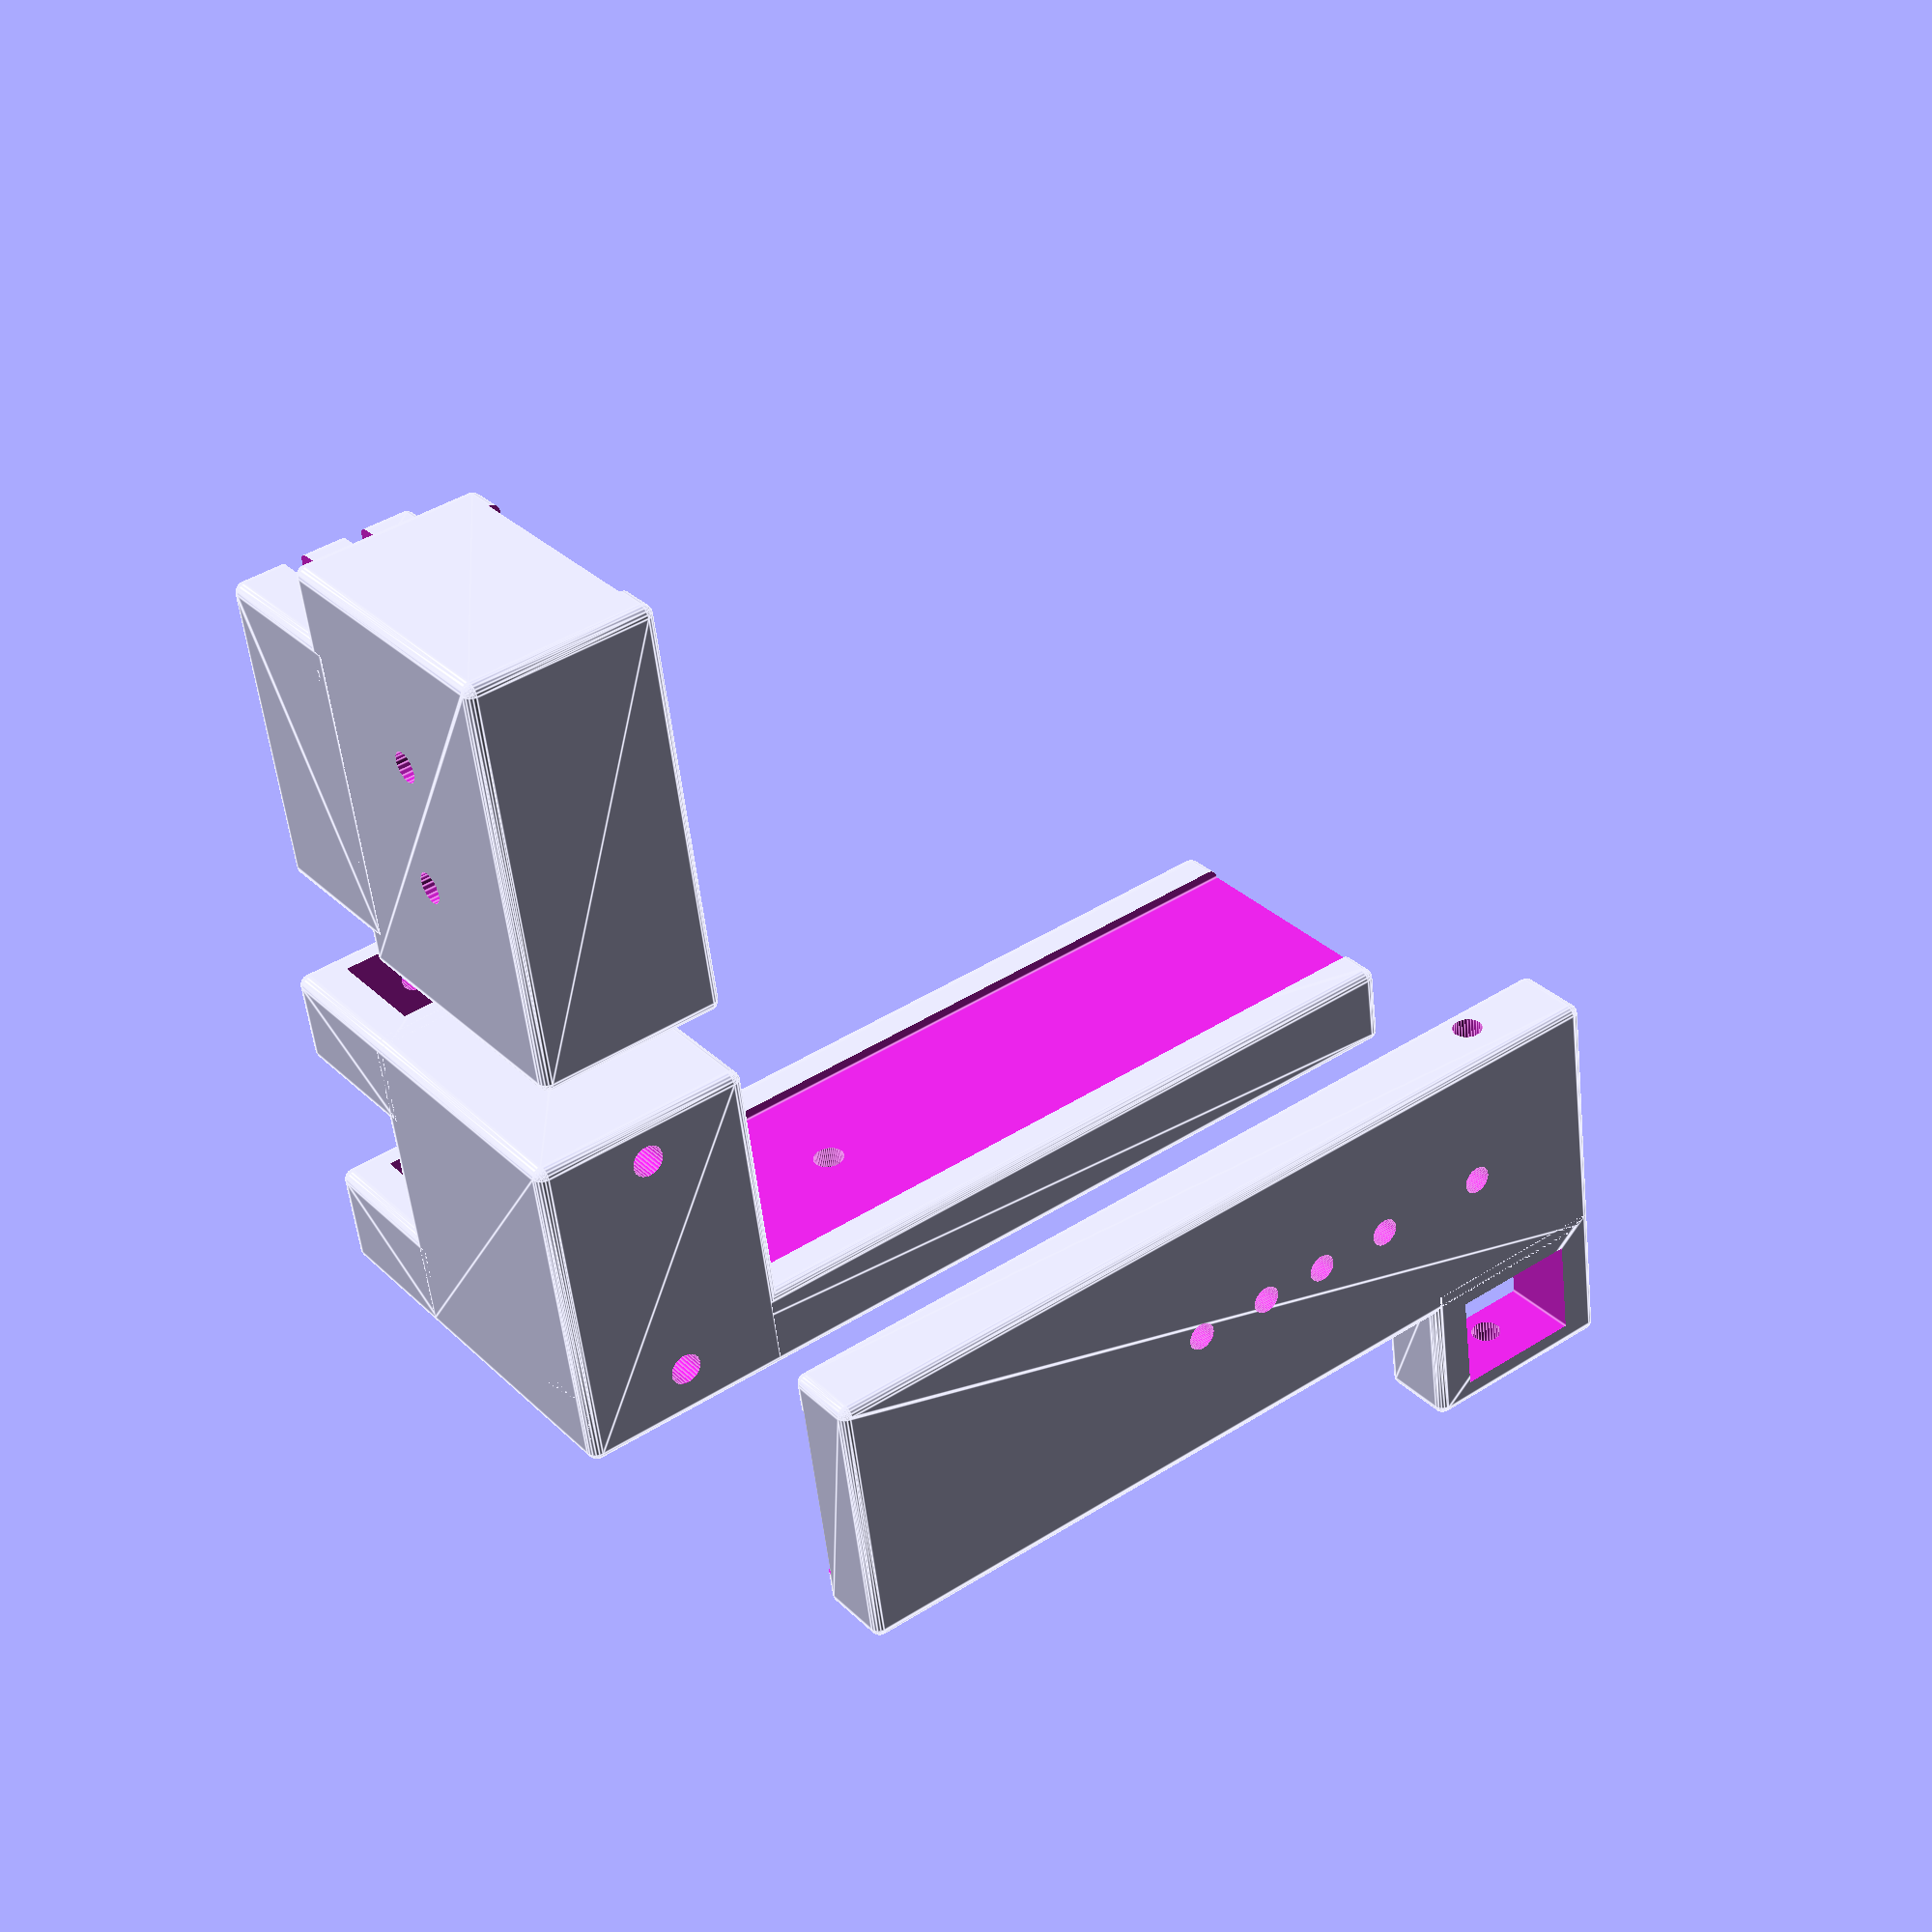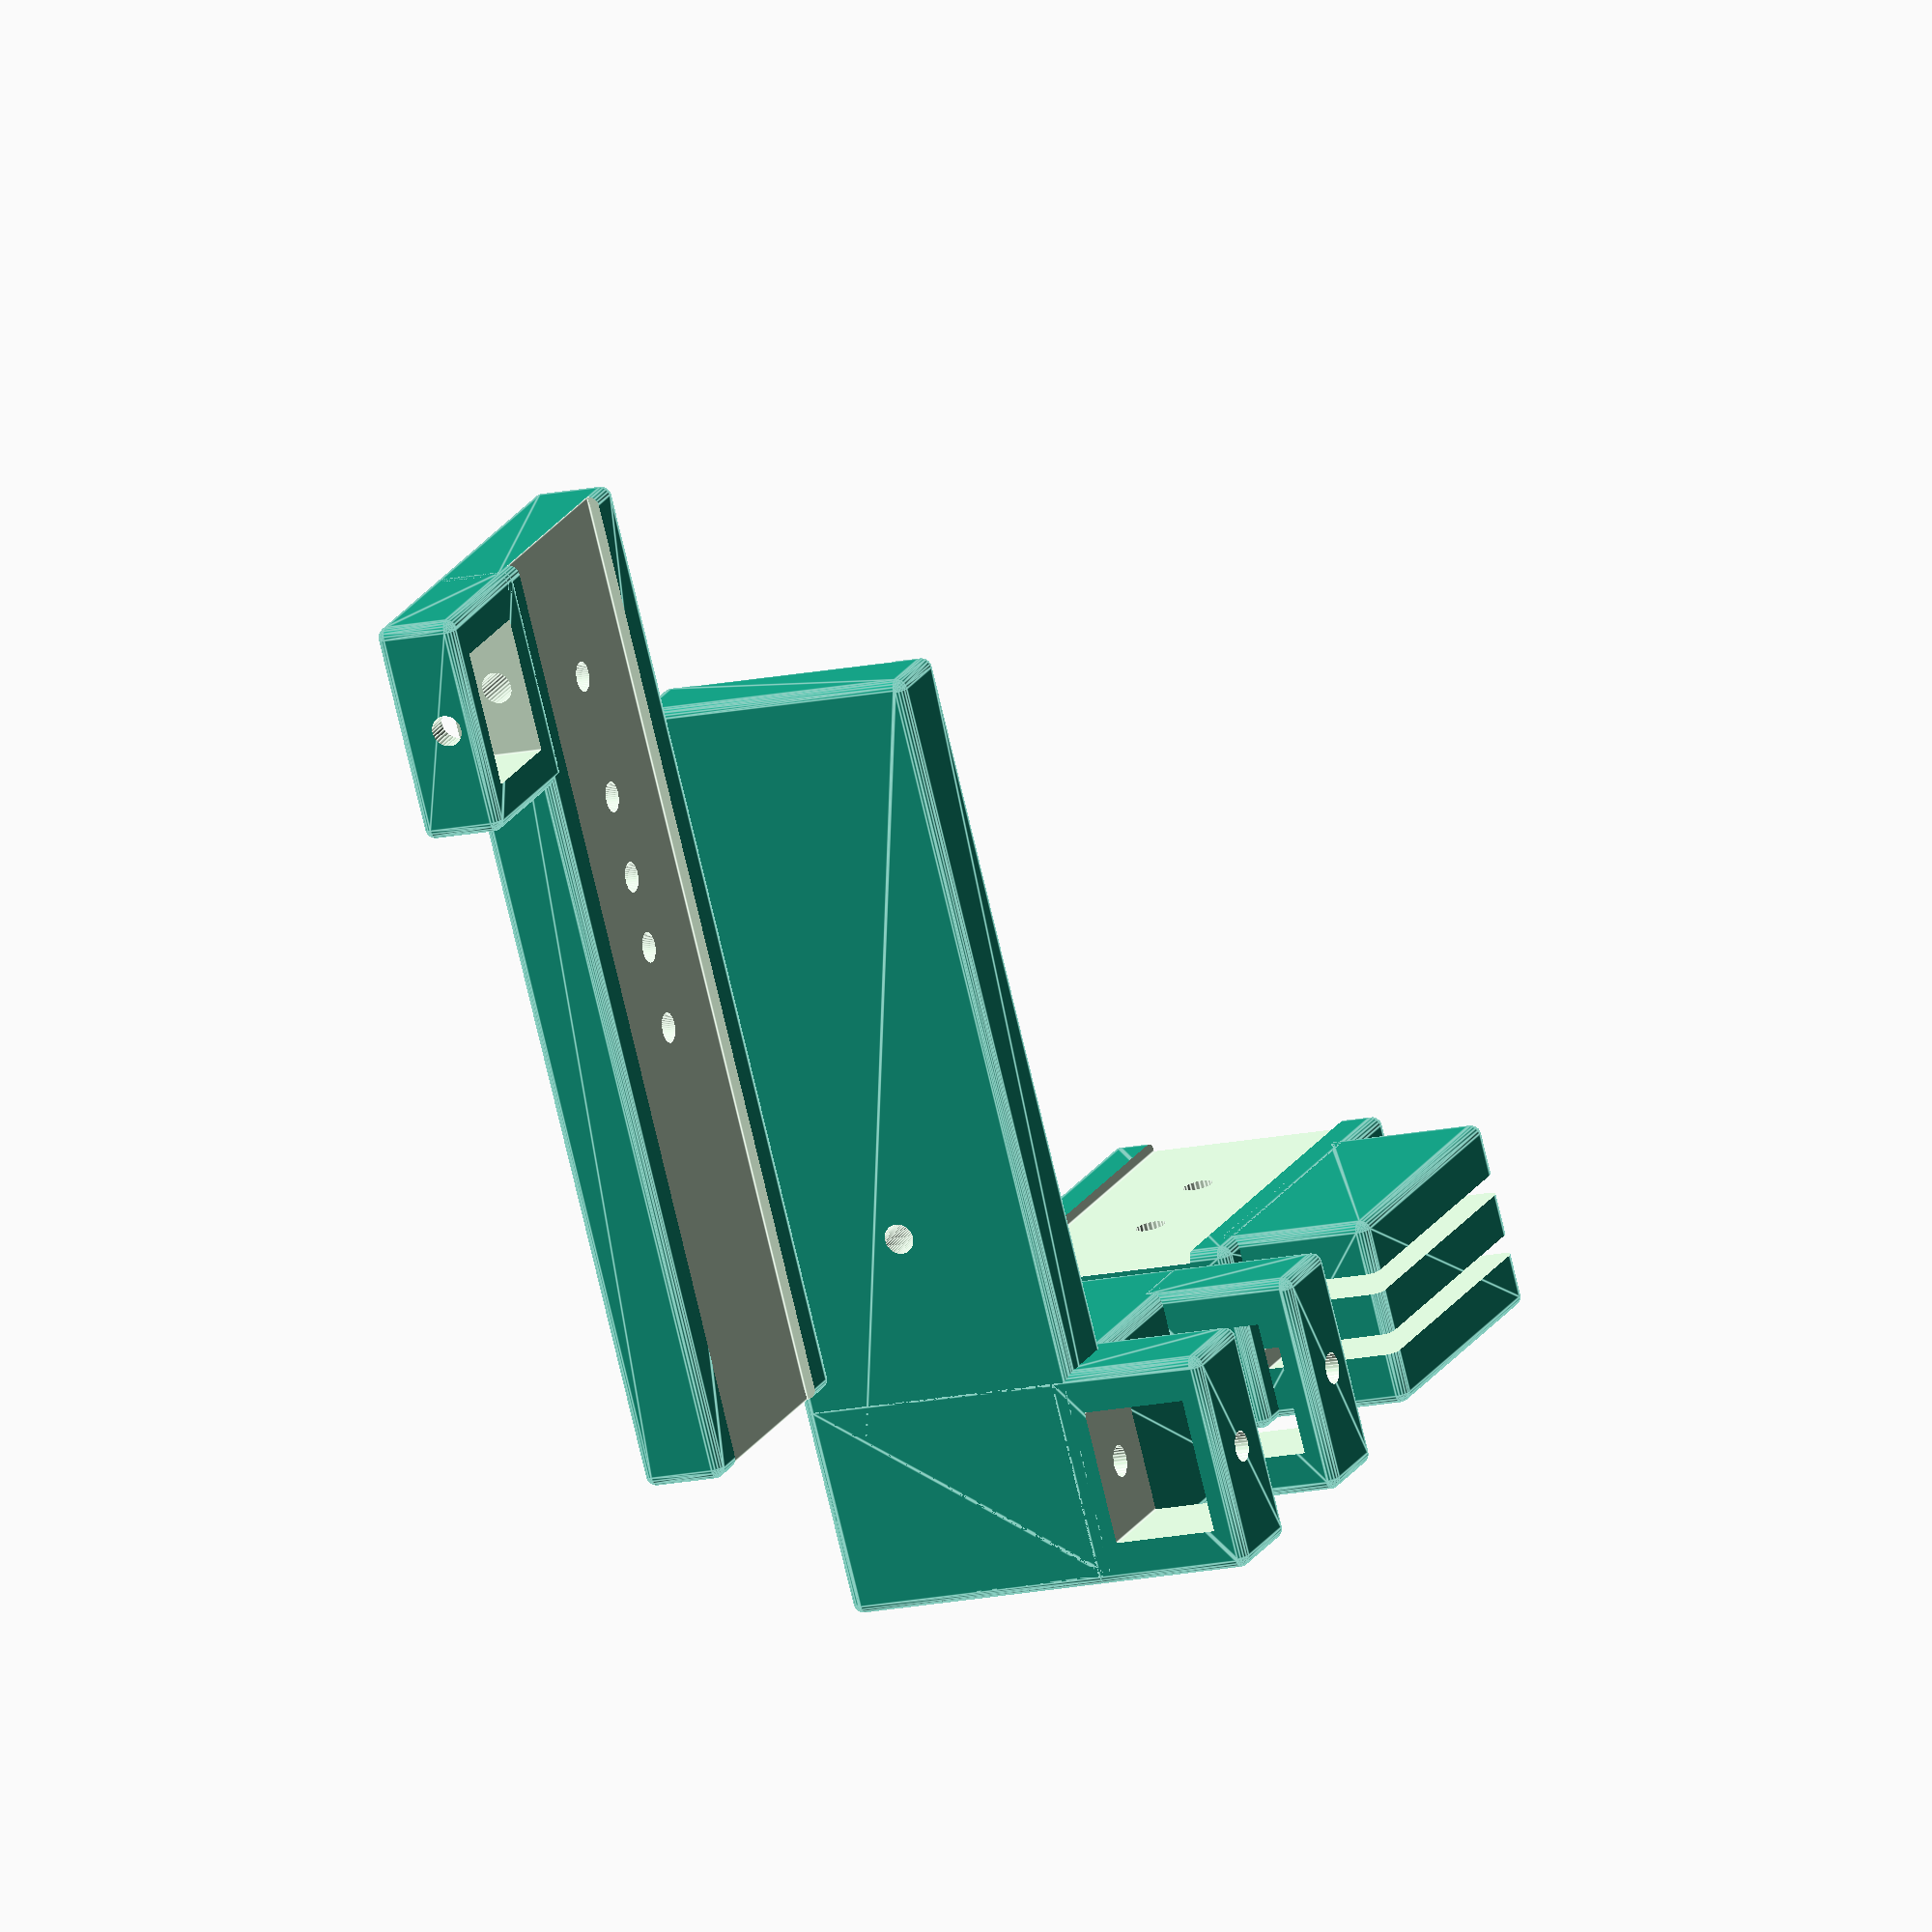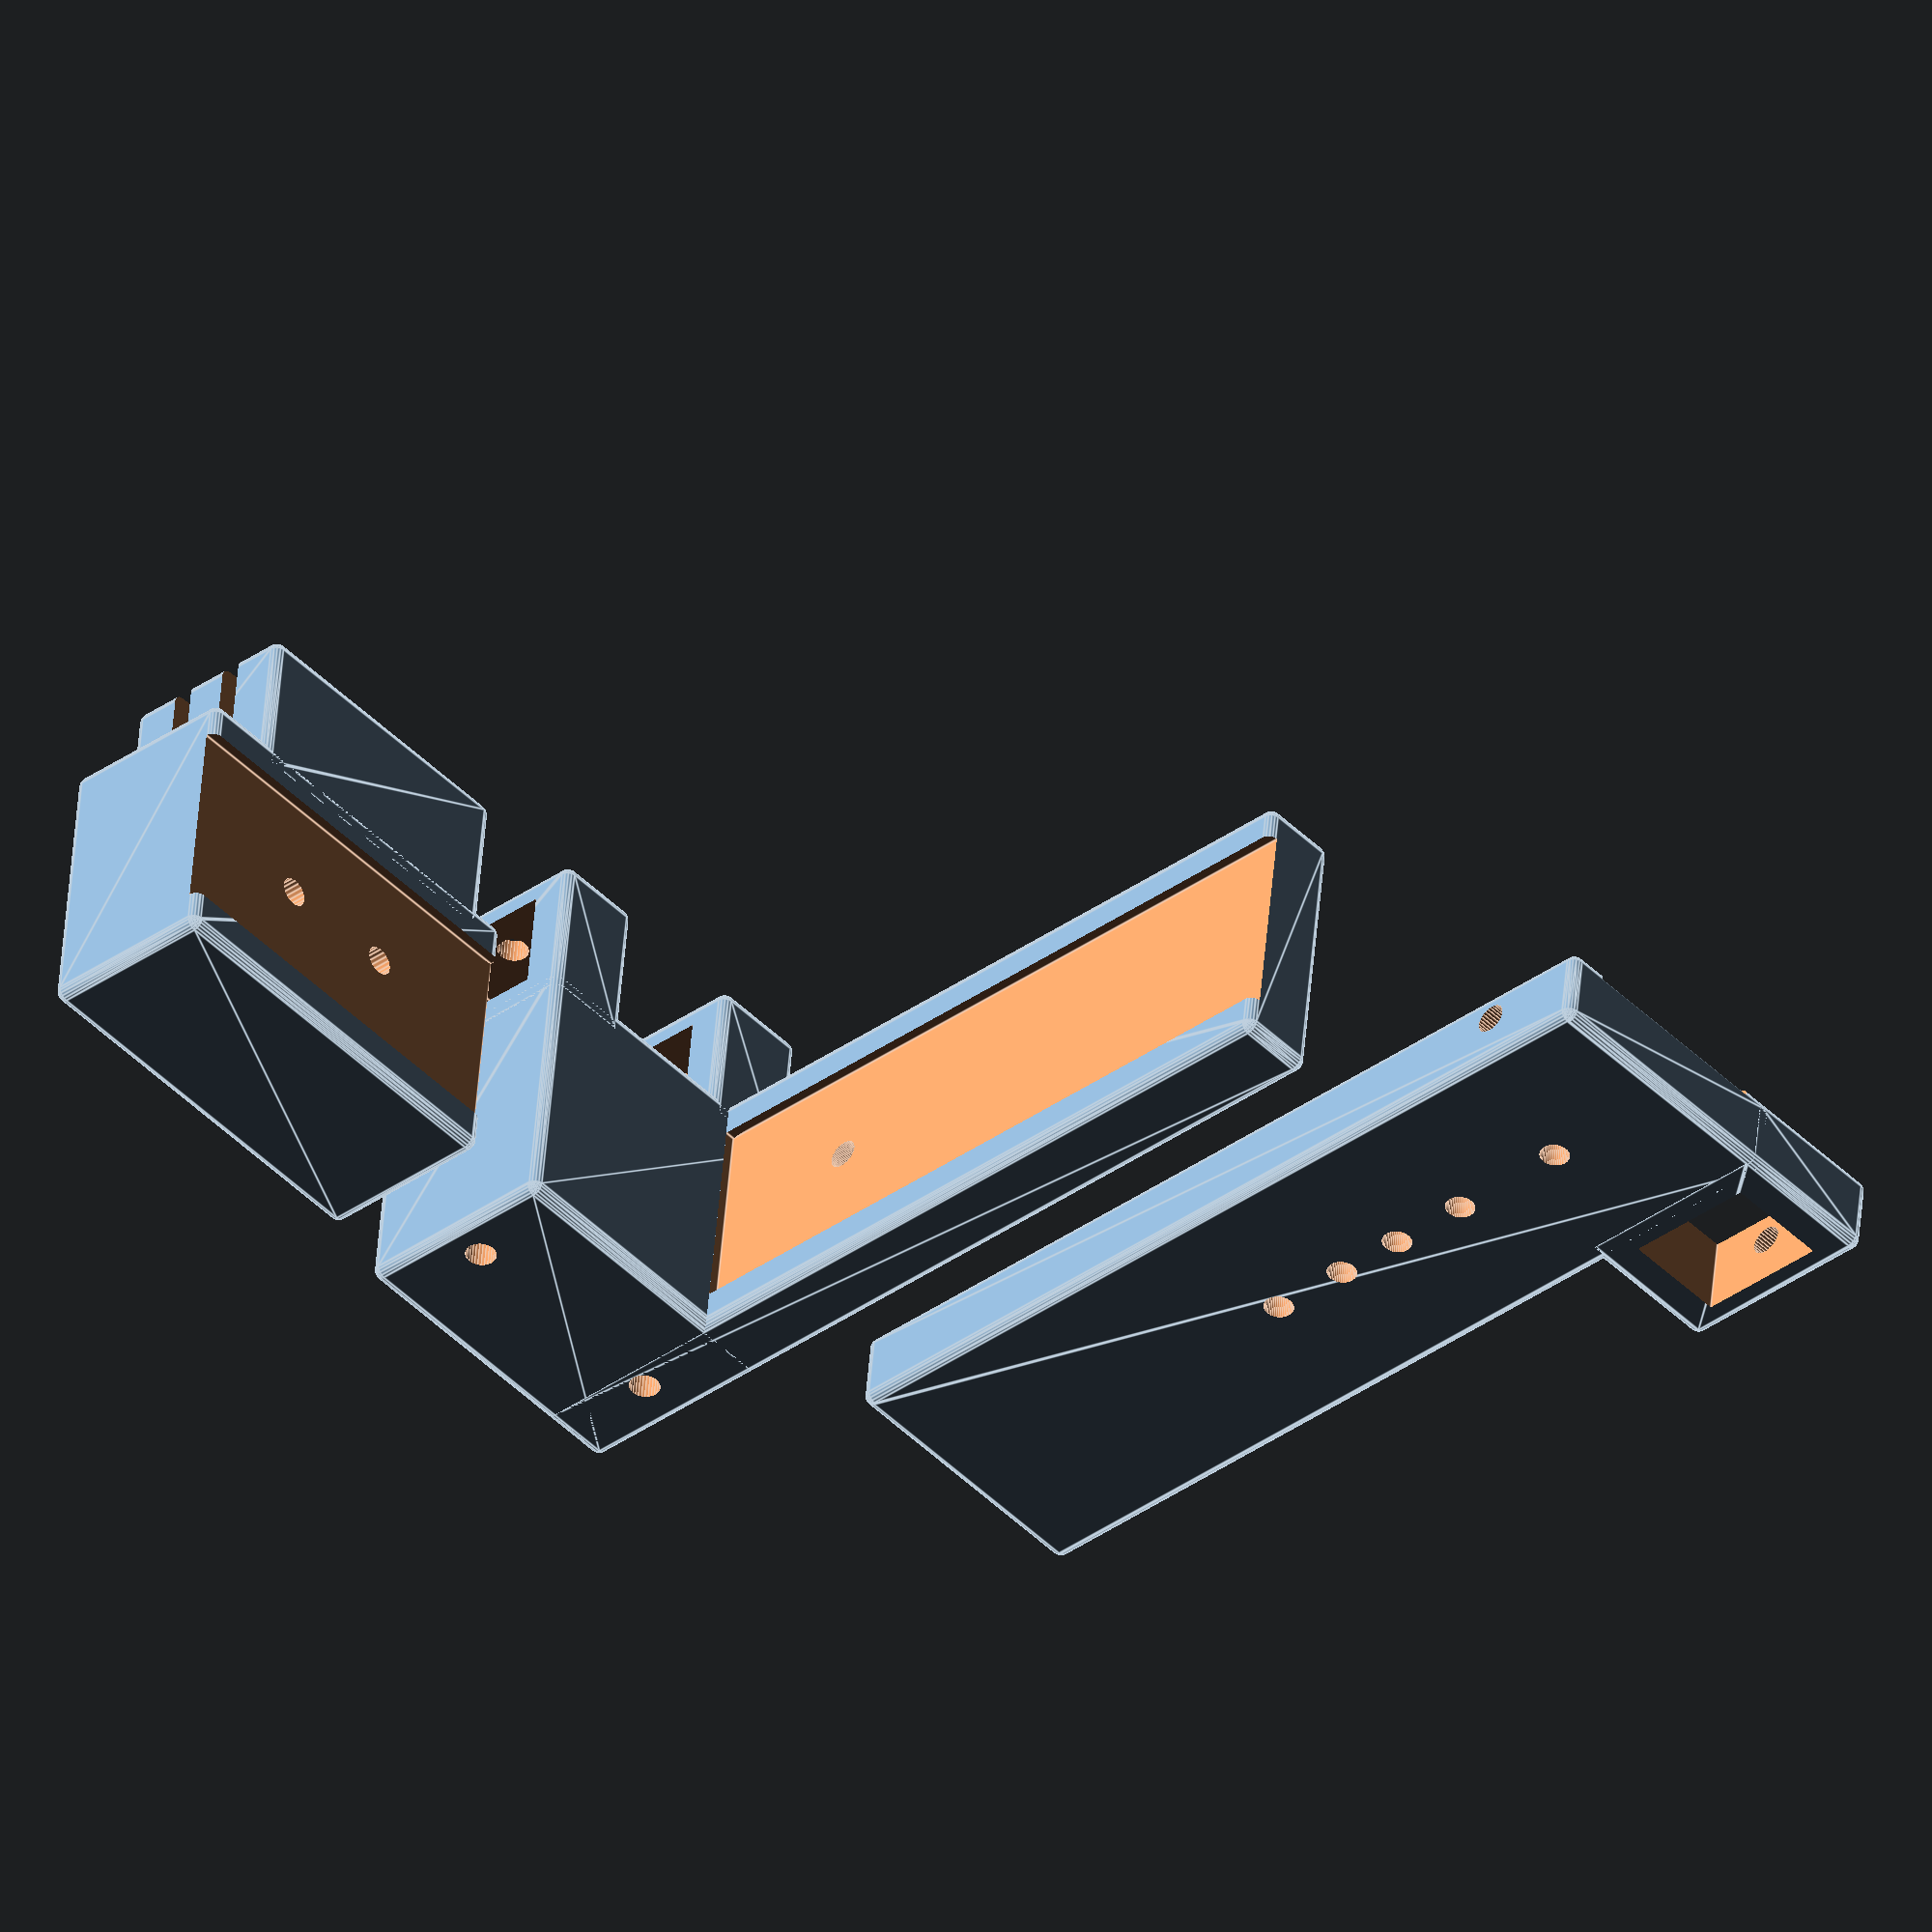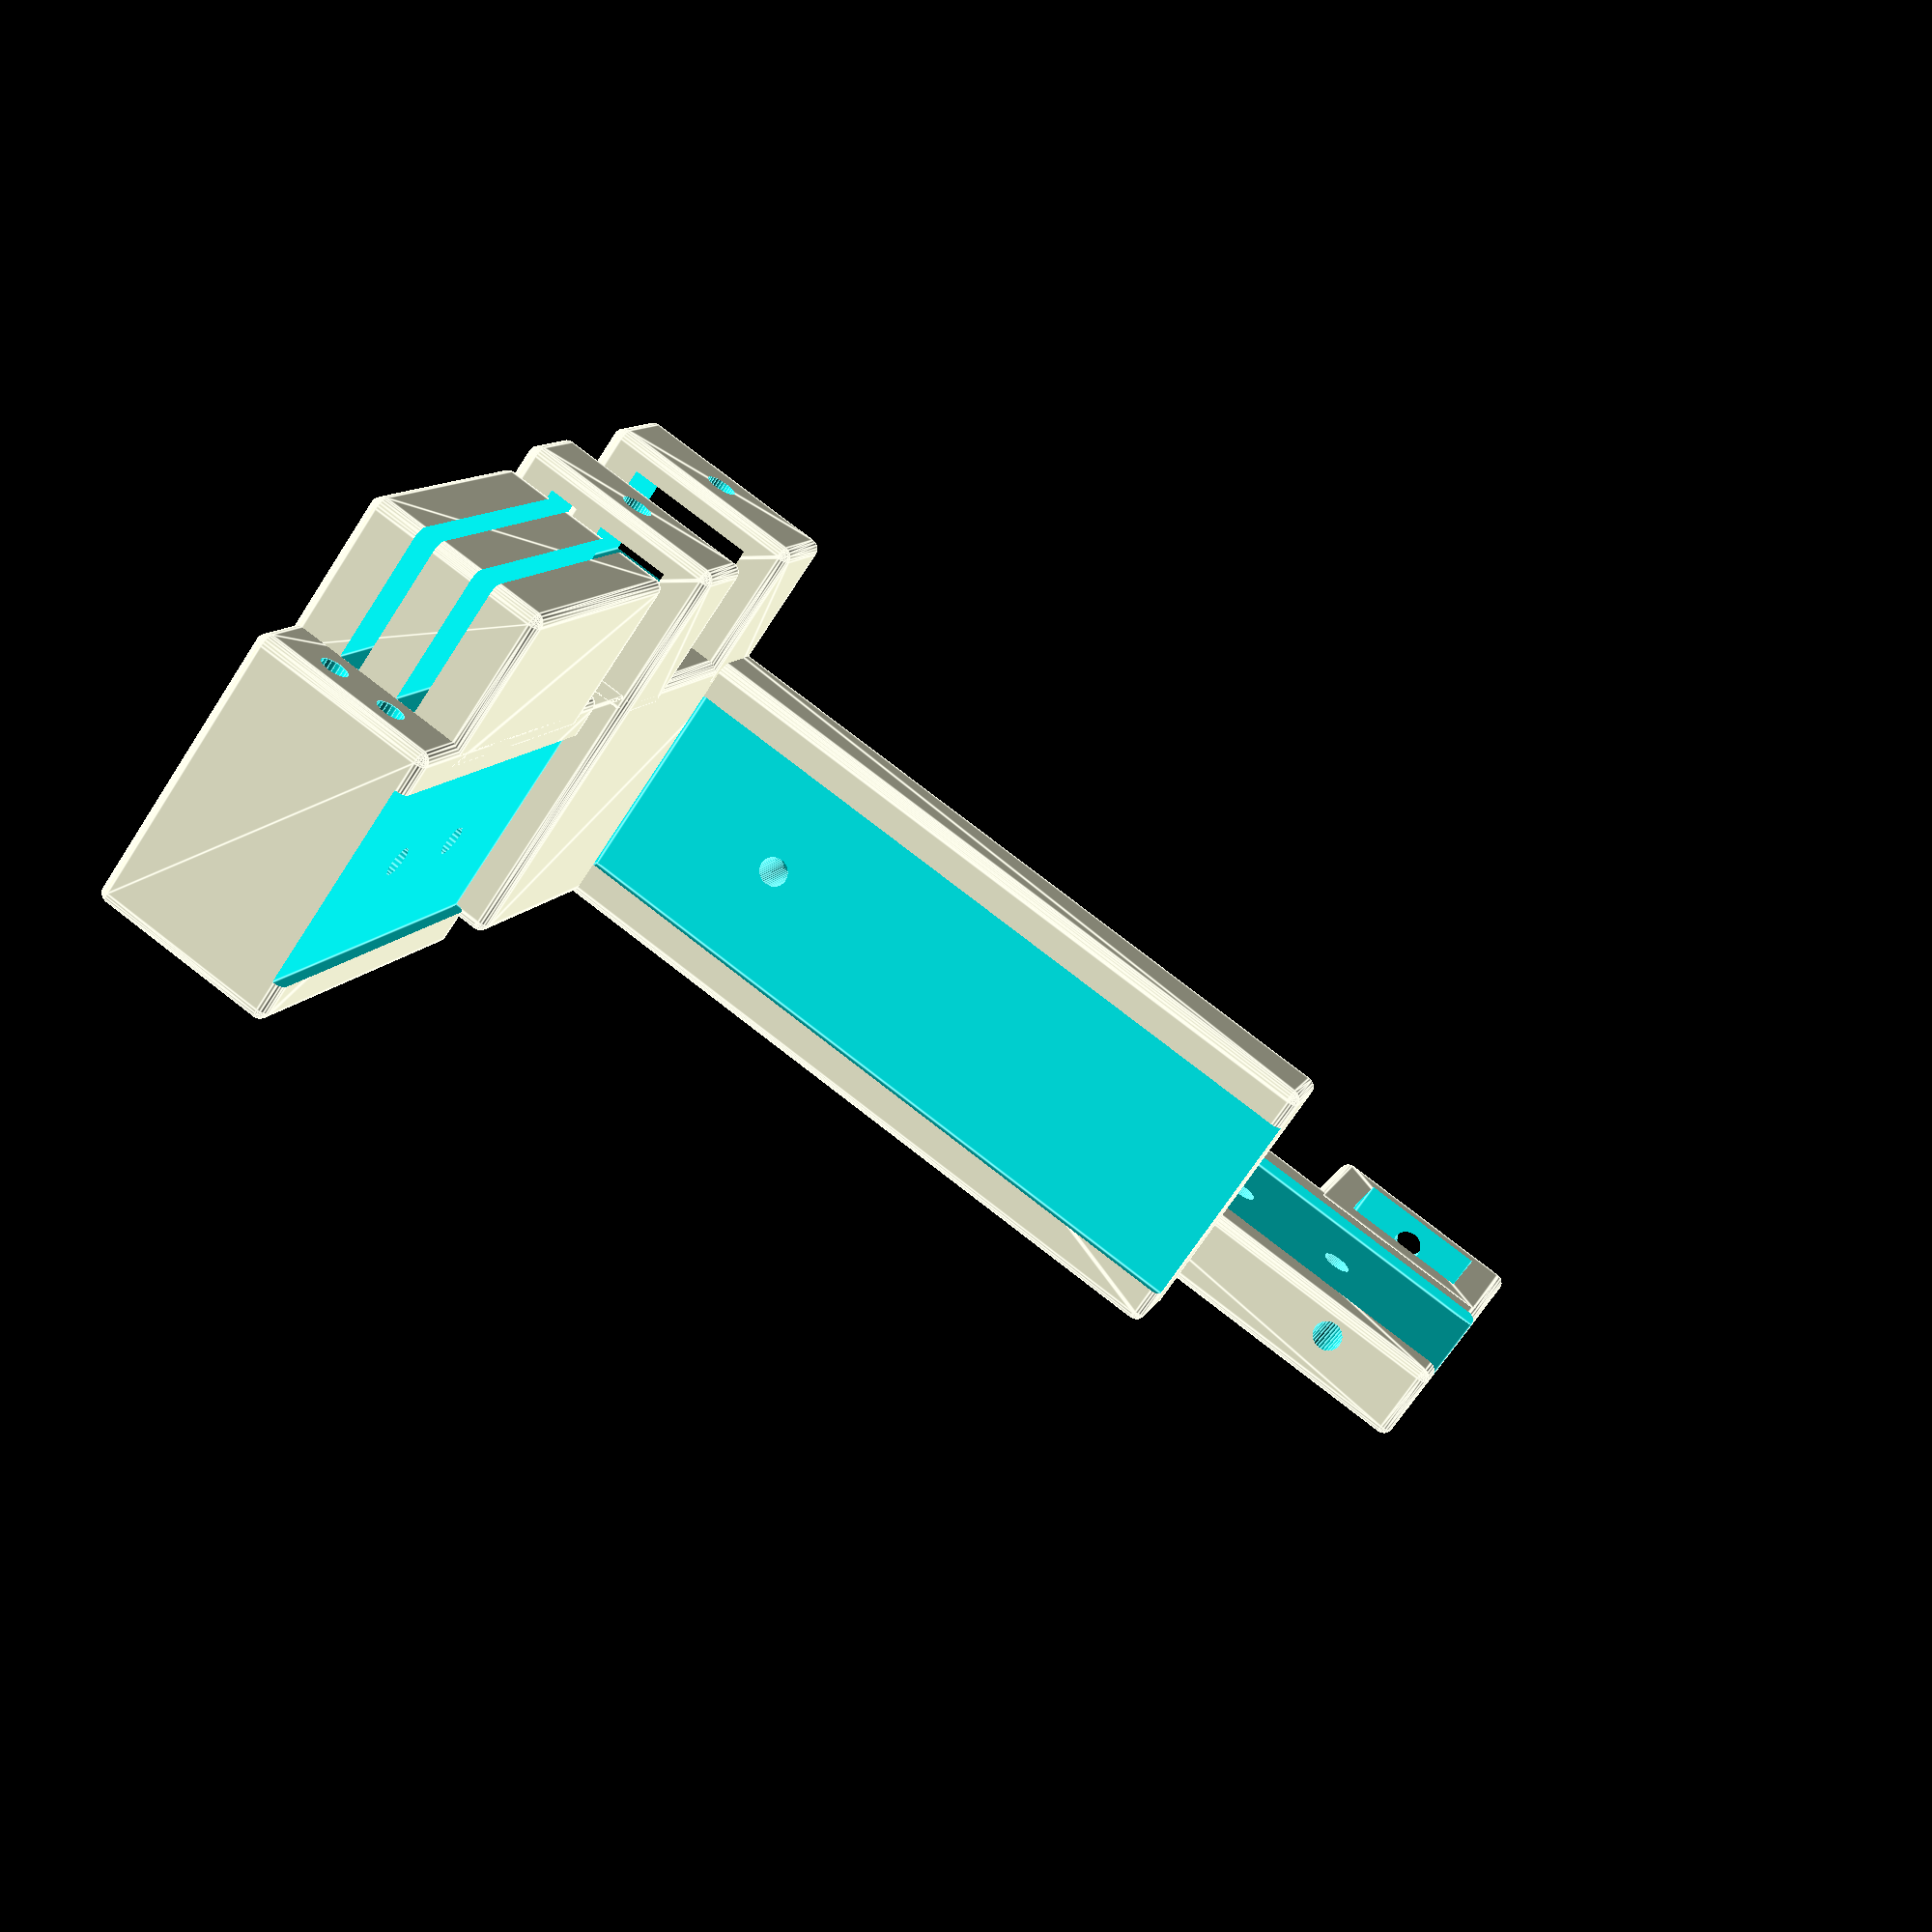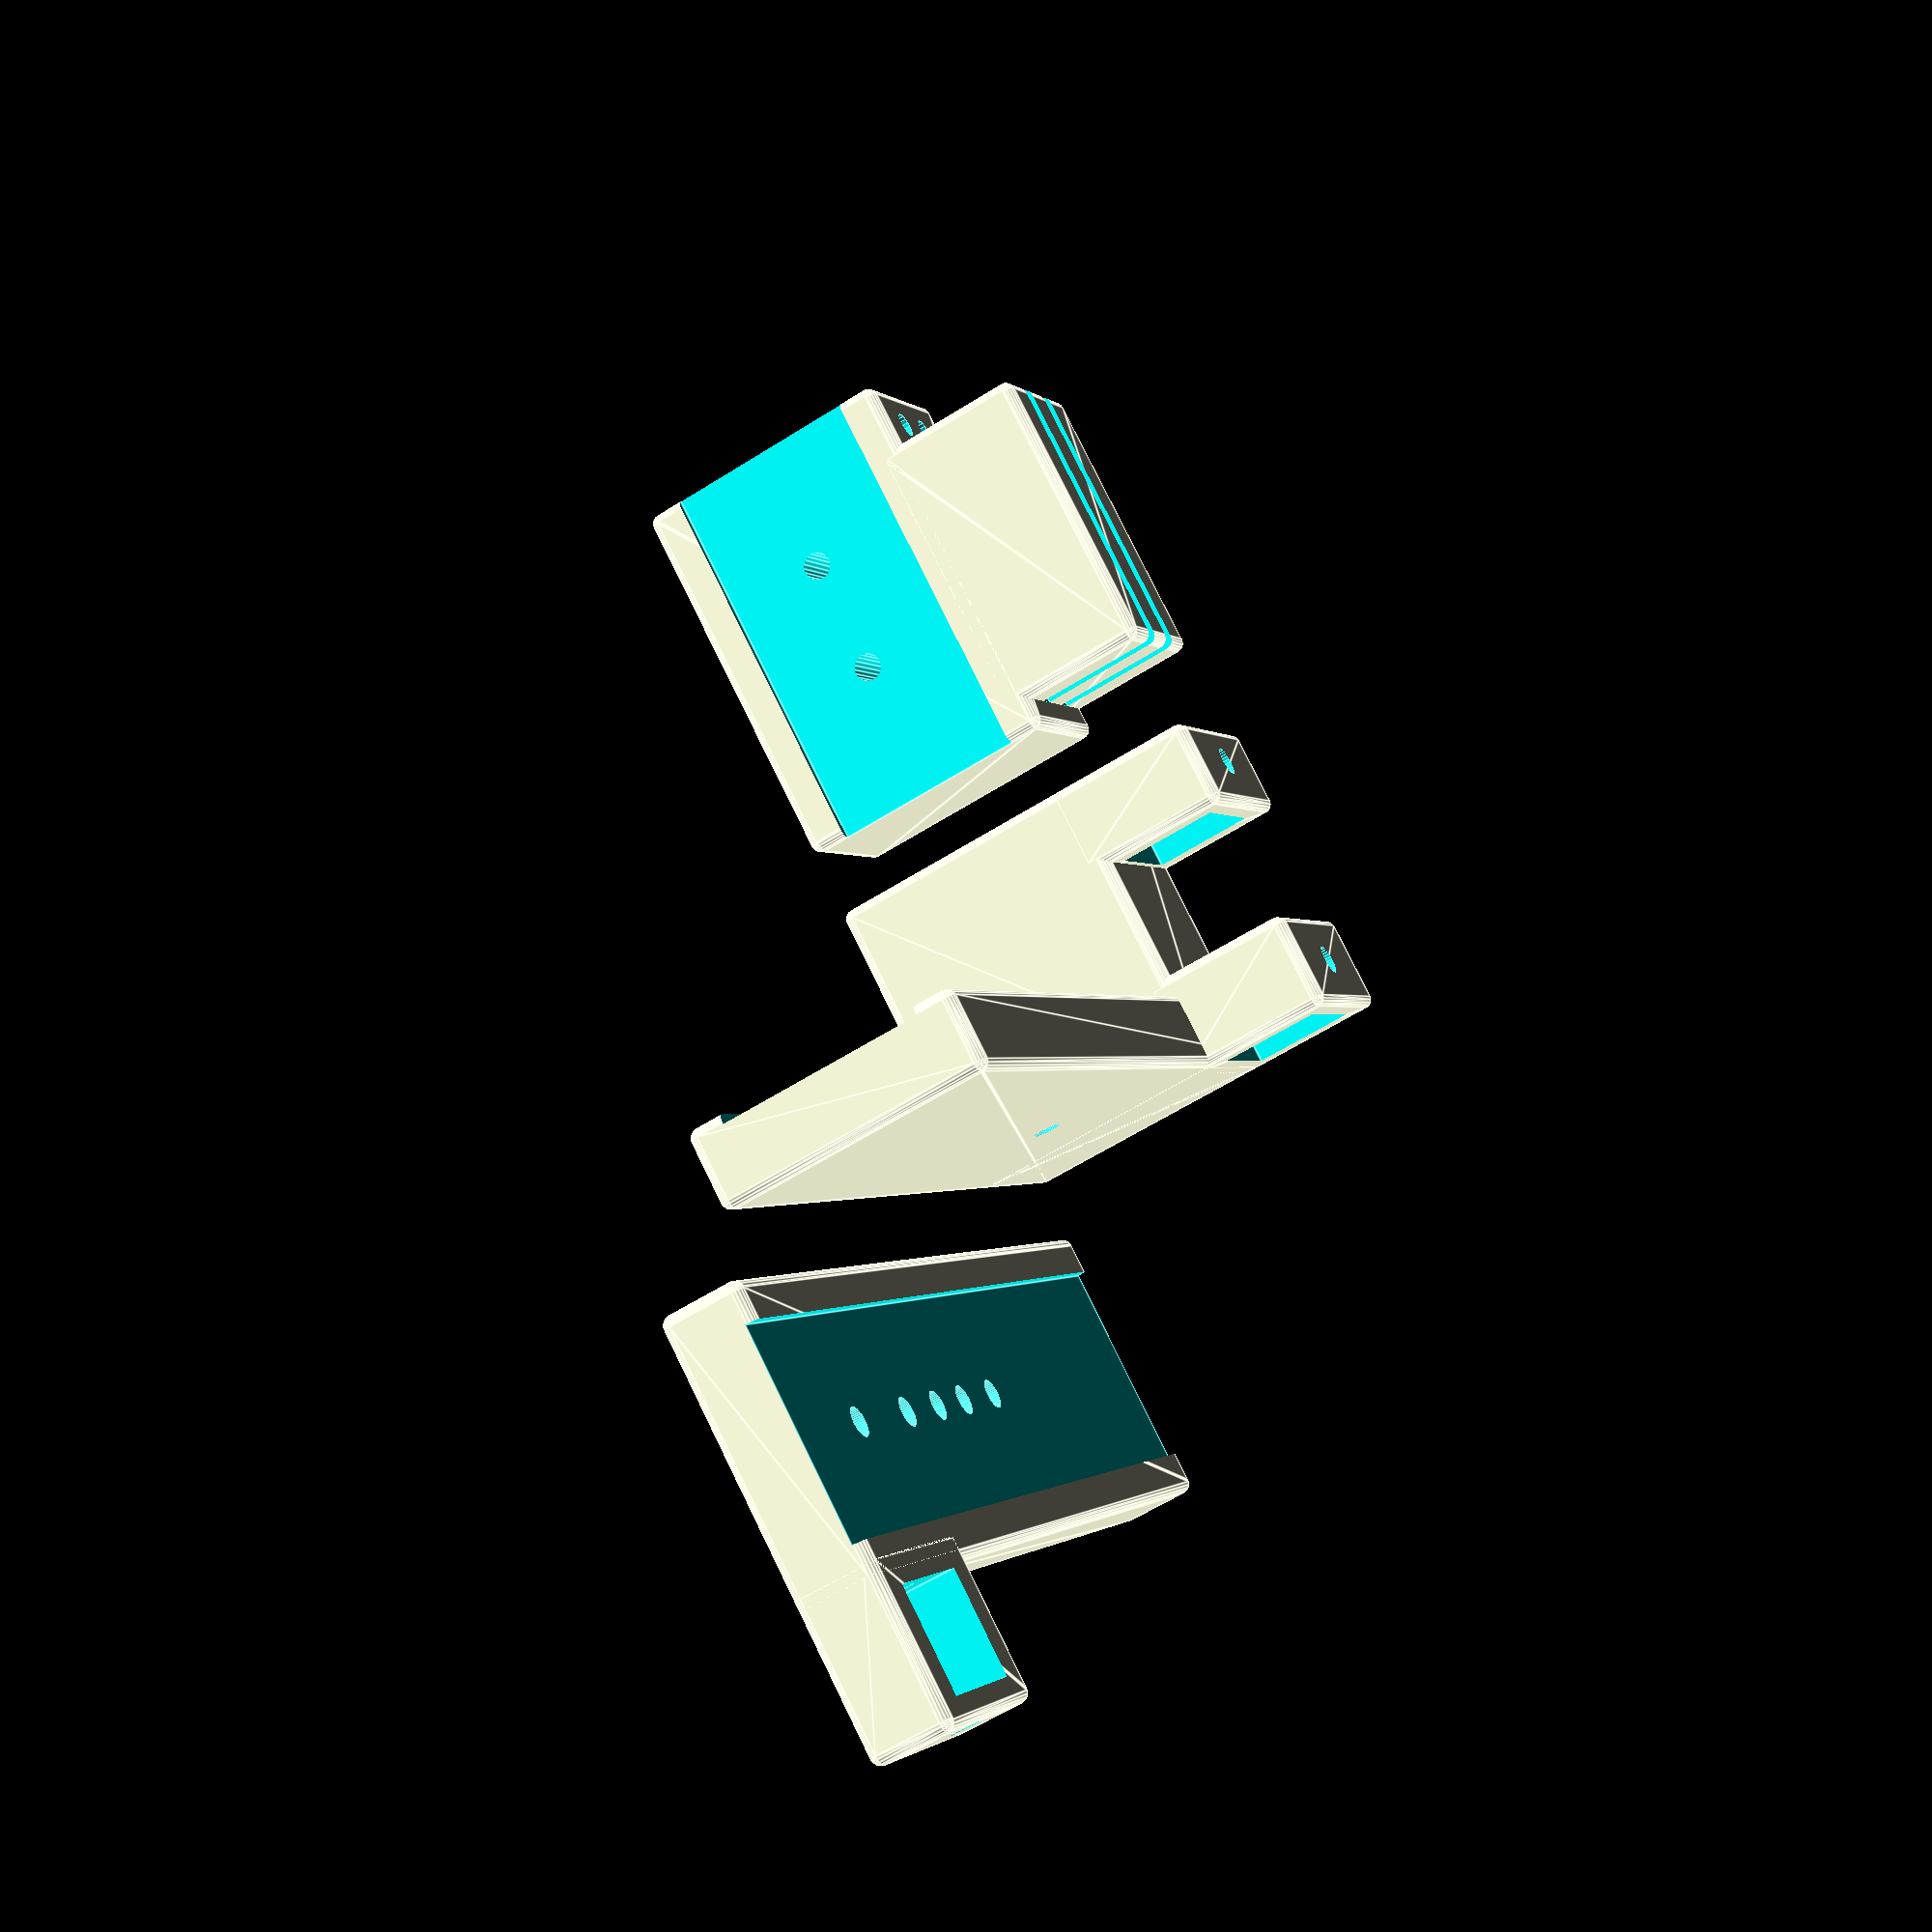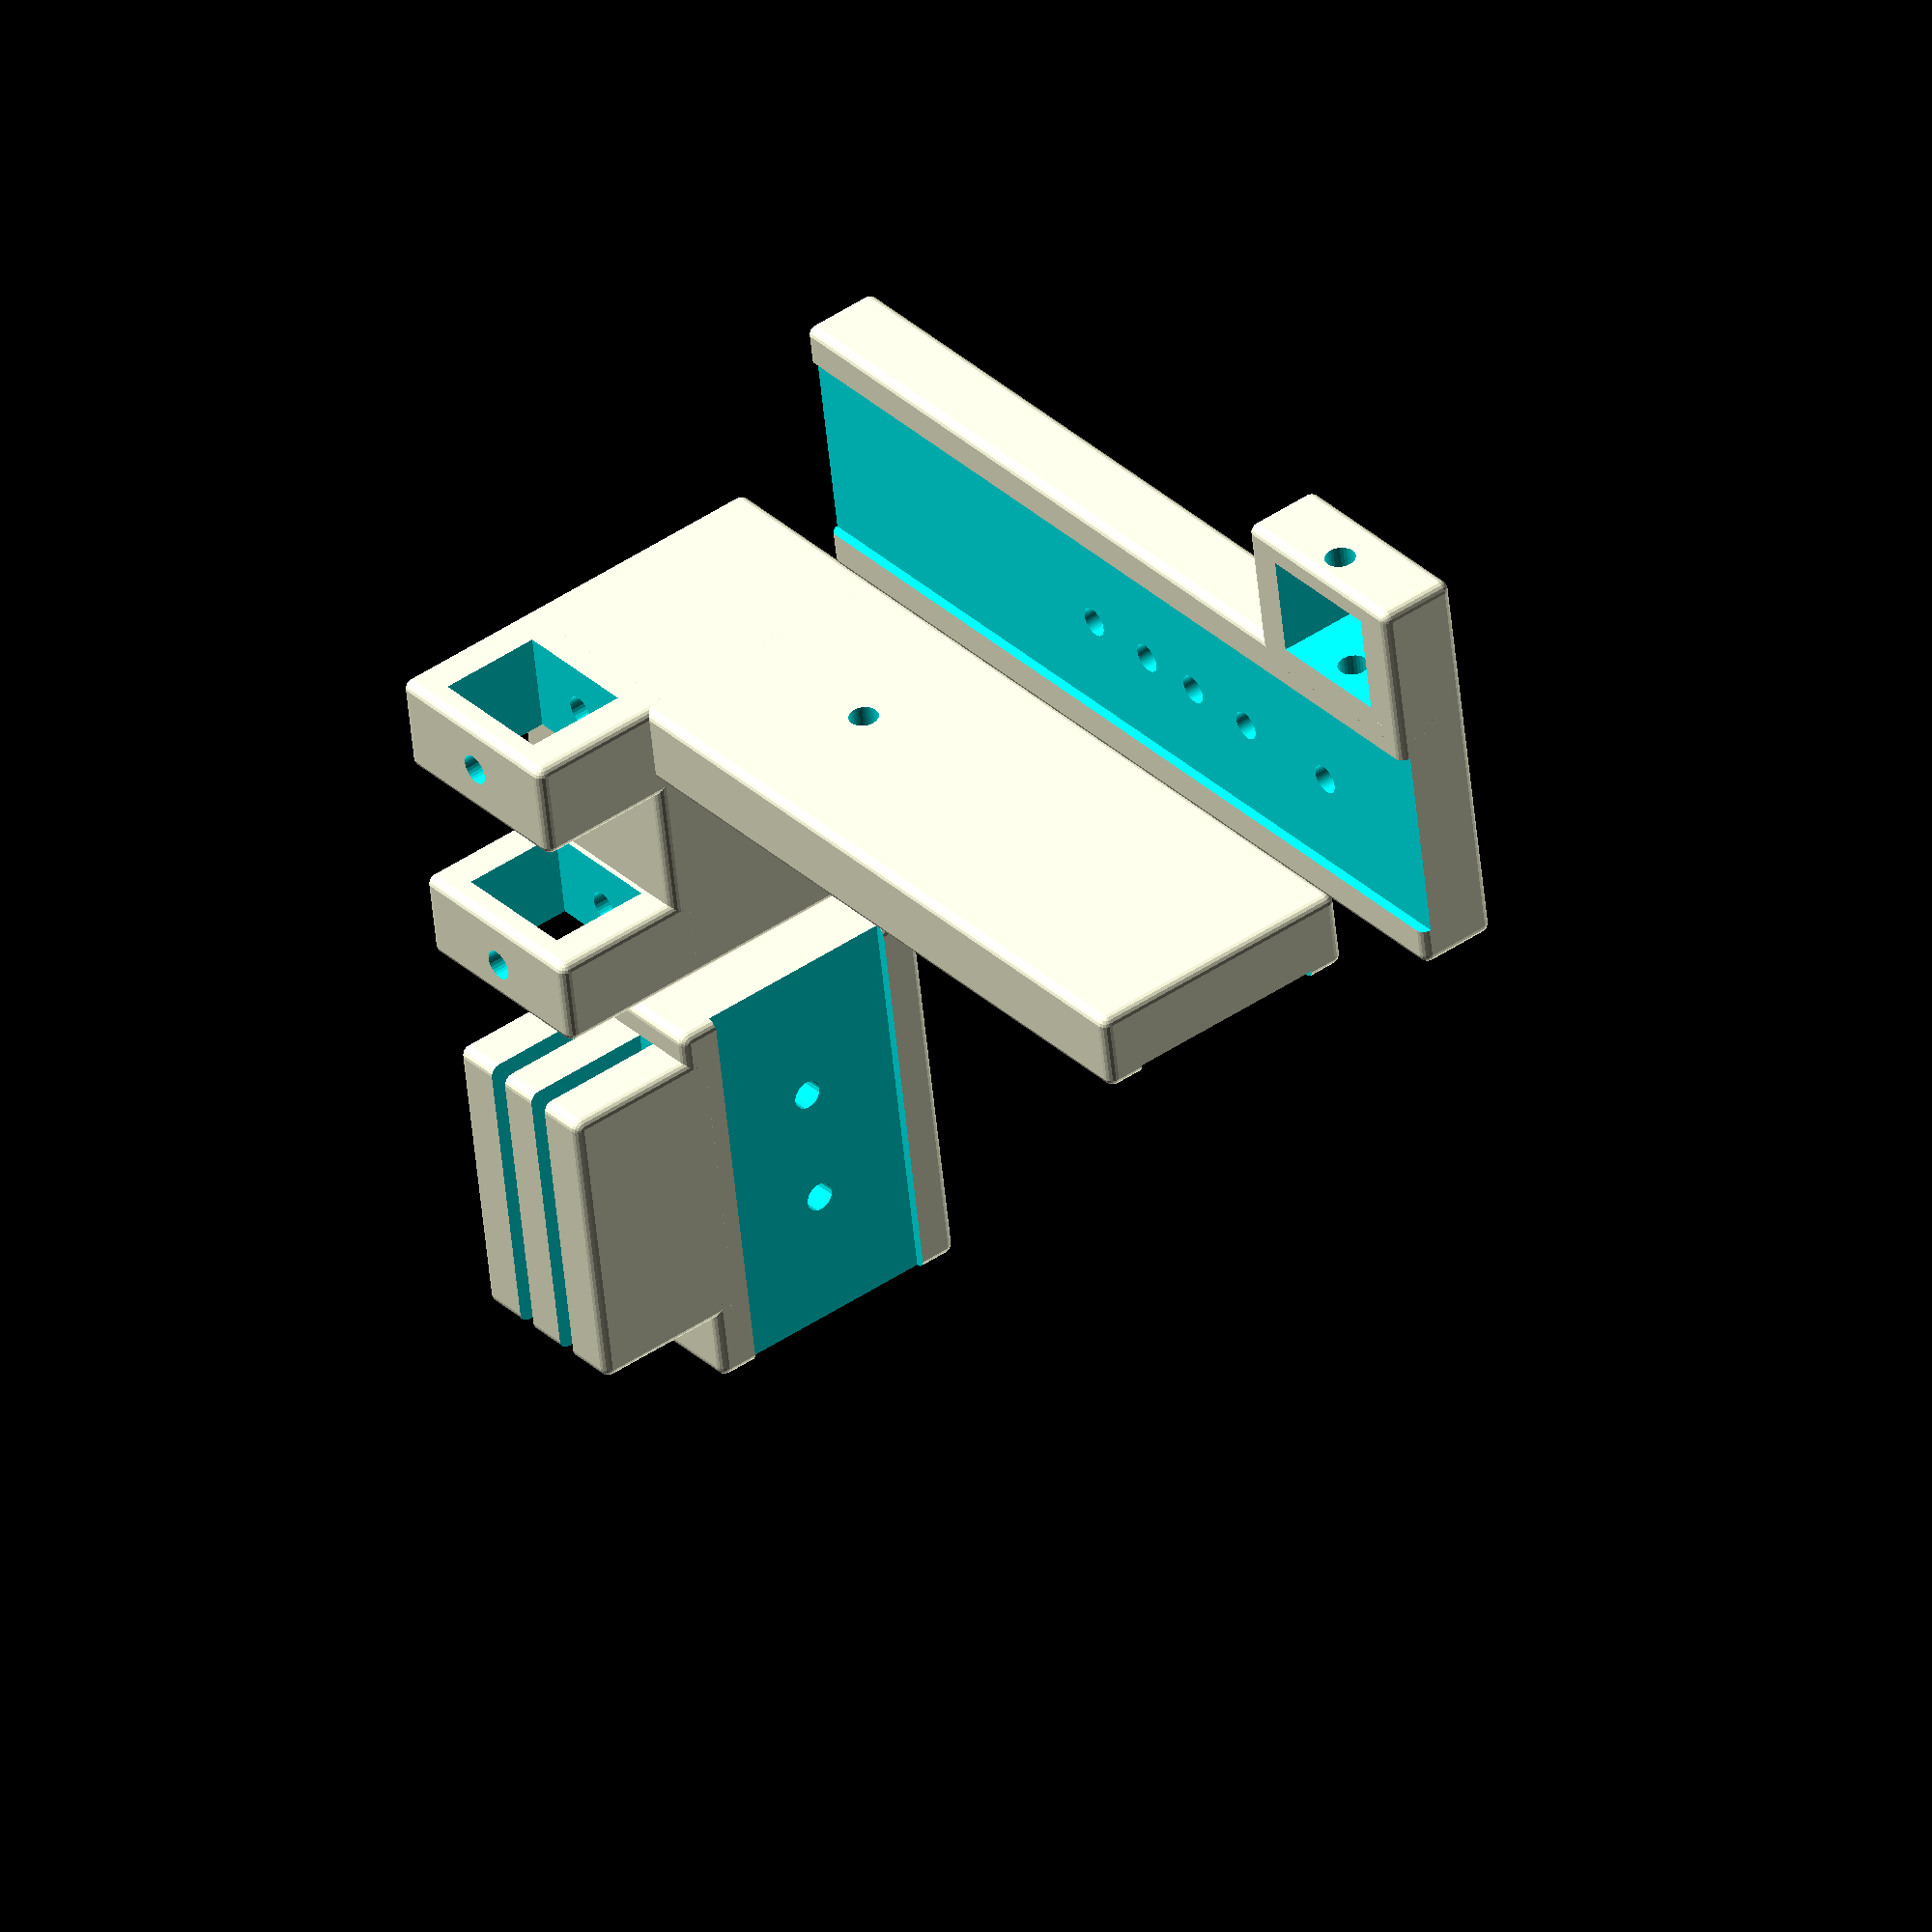
<openscad>
$fn = 50;

$PlateThickness = 0.125 * 25.4;
$BearingHeight = 10.2;//4.5 for V-grove cord

module RoundedBlock($XDim = 10, $YDim = 10, $ZDim = 10, $D1 = 0, $D2 = 0, $D3 = 0, $D4 = 0, $D5 = 0, $D6 = 0, $D7 = 0, $D8 = 0)
{
  $fn = 20;
  hull()
  {
    translate([($XDim - $D1) / 2, ($YDim - $D1) / 2, ($ZDim - $D1)/ 2])
      sphere(d = $D1);
    translate([-($XDim - $D2) / 2, ($YDim - $D2) / 2, ($ZDim - $D2)/ 2])
      sphere(d = $D2);
    translate([-($XDim - $D3) / 2, -($YDim - $D3) / 2, ($ZDim - $D3)/ 2])
      sphere(d = $D3);
    translate([($XDim - $D4) / 2, -($YDim - $D4) / 2, ($ZDim - $D4)/ 2])
      sphere(d = $D4);
    
    translate([($XDim - $D5) / 2, ($YDim - $D5) / 2, -($ZDim - $D5)/ 2])
      sphere(d = $D5);
    translate([-($XDim - $D6) / 2, ($YDim - $D6) / 2, -($ZDim - $D6)/ 2])
      sphere(d = $D6);
    translate([-($XDim - $D7) / 2, -($YDim - $D7) / 2, -($ZDim - $D7)/ 2])
      sphere(d = $D7);
    translate([($XDim - $D8) / 2, -($YDim - $D8) / 2, -($ZDim - $D8)/ 2])
      sphere(d = $D8);
    
  }
}

module RoundedPlate($XDim = 10, $YDim = 10, $ZDim = 10, $D1 = 0, $D2 = 0, $D3 = 0, $D4 = 0)
{
  $fn = 20;
  hull()
  {
    translate([($XDim - $D1) / 2, ($YDim - $D1) / 2, -$ZDim / 2])
      cylinder(d = $D1, h = $ZDim);
    translate([-($XDim - $D2) / 2, ($YDim - $D2) / 2, -$ZDim / 2])
      cylinder(d = $D2, h = $ZDim);
    translate([-($XDim - $D3) / 2, -($YDim - $D3) / 2, -$ZDim / 2])
      cylinder(d = $D3, h = $ZDim);
    translate([($XDim - $D4) / 2, -($YDim - $D4) / 2, -$ZDim / 2])
      cylinder(d = $D4, h = $ZDim);
  }
}

module MisumiLiftSlideDrillTemplate2($Stages = 1)
{
  $fn = 20;
  $Clearance = 0.2;
  $YOffset = 5 + ($Clearance / 2);
  $XOffset = 12;//
  $XHoleSpacing = 33;
  $YSpacing = 16;
  
  difference()
  {
    RoundedBlock($XDim = 53, $YDim = ($Stages * $YSpacing) + 6, $ZDim = 27, $D1 = 2, $D2 = 2, $D3 = 2, $D4 = 2, $D5 = 2, $D6 = 2, $D7 = 2, $D8 = 2);
    translate([-2, 0, 0])
    {
      cube([53, ($Stages * $YSpacing) + $Clearance, 20.2], center = true);
      for (i = [0:$Stages - 1])
      {
        translate([(53 / 2) - $XOffset, (($Stages * $YSpacing) / 2) - $YOffset - (i * $YSpacing), 0])
        {
          cylinder(d = 2, h = 30, center = true);
            translate([-$XHoleSpacing, 0, 0])
              cylinder(d = 2, h = 30, center = true);
        }
      }
    }
  }
  
}

module PulleyMountHoles()
{
  translate([10, 0, (16 / 2) - 3])
    rotate(90, [1, 0, 0])
      cylinder(d = 2, h = 50, $fn = 30, center = true);
  translate([-23, 0, (16 / 2) - 3])
    rotate(90, [1, 0, 0])
      cylinder(d = 2, h = 50, $fn = 30, center = true);
}

module MisumiLiftSlideDrillTemplate1()
{
  difference()
  {
    union()
    {
      difference()
      {
        union()
        {
          //Main body
          translate([0, 0, 0])
            RoundedBlock($XDim = 53, $YDim = 28, $ZDim = 17, $D1 = 2, $D2 = 2, $D3 = 2, $D4 = 2, $D5 = 2, $D6 = 2, $D7 = 2, $D8 = 2);
        }
        //Double slide coupling
        translate([- 4, 0, 0])    
          cube([60 - 8, 20.5, 15.4], center = true);
        translate([- 4, 0, 0])    
          cube([60 - 8, 19.5, 20], center = true);
        //Pulley mount holes
        PulleyMountHoles();
      }
    }
  }
}

module MisumiLiftSlideInnerFirst($Multi = false, $Bottom = 0)
{
  difference()
  {
    union()
    {
      difference()
      {
        union()
        {
          //Main body
          translate([2.75, 0, 0])
            RoundedBlock($XDim = 65.5, $YDim = 28, $ZDim = 17, $D1 = 2, $D2 = 2, $D3 = 2, $D4 = 2, $D5 = 2, $D6 = 2, $D7 = 2, $D8 = 2);
          //Pulley block
          translate([30 - 5, -($BearingHeight / 2) - 14, 2])
            RoundedBlock($XDim = 21, $YDim = $BearingHeight + 6, $ZDim = 8, $D1 = 2, $D2 = 2, $D3 = 2, $D4 = 2, $D5 = 2, $D6 = 2, $D7 = 2, $D8 = 2);
        }
        //Double slide coupling
        translate([- 4, 0, 0])    
          cube([60 - 8, 20.5, 15.4], center = true);
        translate([- 4, 0, 0])    
          cube([60 - 8, 19.5, 20], center = true);
        //Inner carrier clearence
        translate([0, -13/2, -9])
          cube([40, 13, 8]);
        //Pulley opening
        translate([30 - 5, -($BearingHeight / 2) - 14.5, 2])
          cube([13, $BearingHeight, 10], center = true);
        //Slide mount holes
        mirror([0, 0, $Bottom])
        {
          translate([10, 0, (16 / 2) - 3])
            rotate(90, [1, 0, 0])
              cylinder(d = 3, h = 50, $fn = 30, center = true);
          translate([-23, 0, (16 / 2) - 3])
            rotate(90, [1, 0, 0])
              cylinder(d = 3, h = 50, $fn = 30, center = true);
        }
      }
      //Alignment guide
      difference()
      {
        translate([15.3875, 0, 0])
          rotate(90, [0, 1, 0])
            cylinder(d = 7.3, h = 20.1);
        translate([15.4, 0, 0])
          cube([13.2, 9, 3], center = true);
      }
    }
    //Bearing shaft
    translate([30 - 5, 0, 2])
      rotate(90, [1, 0, 0])
        cylinder(d = 3, h = 50 + $BearingHeight, $fn = 30, center = true);
    
    if ($Multi)
    {
      mirror([0, 0, $Bottom])
        translate([-40, -20, -10 - (17 / 2) + 2.5])
          cube([80, 40, 10]);
    }
  }
}

/*
module MisumiLiftSlideSpringMount($MountD = 2.9)
{
  $fn = 20;
  $WidthAdder = 10;
  difference()
  {
    union()
    {
      //Main block
      translate([90 / 2, 28 / 2 , (8 - $WidthAdder) / 2])
        RoundedBlock($XDim = 90, $YDim = 28, $ZDim = 8 + $WidthAdder, $D1 = 2, $D2 = 2, $D3 = 2, $D4 = 2, $D5 = 2, $D6 = 2, $D7 = 2, $D8 = 2);
      //Attach/pulley block
      translate([21 / 2, -($BearingHeight / 2), (8 + 6.5) / 2])
        RoundedBlock($XDim = 21, $YDim = $BearingHeight + 6, $ZDim = 8 + 6.5, $D1 = 2, $D2 = 2, $D3 = 2, $D4 = 2, $D5 = 2, $D6 = 2, $D7 = 2, $D8 = 2);
      //Spring blocker
      translate([24, -(8 - 6) / 2, - 6 + ($WidthAdder) / 2])
        RoundedBlock($XDim = 10, $YDim = 8 + 6, $ZDim = 8 + $WidthAdder, $D1 = 2, $D2 = 2, $D3 = 2, $D4 = 2, $D5 = 2, $D6 = 2, $D7 = 2, $D8 = 2);
    }
    //Slider alignment groove
    translate([0, (28 - 20.2) / 2, 7])
      cube([90, 20.2, 10]);
    //Bearing opening
    translate([21/2, -($BearingHeight / 2) - 0.5, 19/2])
      cube([13, $BearingHeight, 20], center = true);
    //Bearing shaft
    translate([21 / 2, 32, 5])
      rotate(90, [1, 0, 0])
        cylinder(d = 3, h = 50, $fn = 30);
    //Bearing cord guide
    translate([(21/2) + 9, -3, 13.5])
      cube([10, 2, 2], center = true);
    //Spring mount holes
    translate([35 + (10 / 2) + 45, 32, -6])
      rotate(90, [1, 0, 0])
        cylinder(d = 3, h = 50, $fn = 30);
    translate([35 + (10 / 2) + 45, 32, -0.5])
      rotate(90, [1, 0, 0])
        cylinder(d = 3, h = 50, $fn = 30);
    //Spring cord opening2
    translate([25, -5, -1])
      cube([20, 10, 2], center = true);
    translate([25, -5, -6])
      cube([20, 10, 2], center = true);
    //Slider attach hole options
    //Pulley block flush with top
    translate([14.5, 28 / 2, -15])
      cylinder(d = $MountD, h = 30);
    //Pulley flush with top
    translate([14.5 + 12, 28 / 2, -15])
      cylinder(d = $MountD, h = 30);
    //Full travel clearance
    translate([14.5 + 12 + 23, 28 / 2, -15])
      cylinder(d = $MountD, h = 30);
    //Return clearance location 1
    translate([14.5 + 12 + 8, 28 / 2, -15])
      cylinder(d = $MountD, h = 30);
    //Return clearance location 2
    translate([14.5 + 12 + 15, 28 / 2, -15])
      cylinder(d = $MountD, h = 30);
  }
}
*/

module MisumiLiftSlideBelt($MountD = 2.9)
{
  $fn = 20;
  $WidthAdder = 10;
  difference()
  {
    union()
    {
      //Main block
      translate([40 / 2, 28 / 2 , (8 - $WidthAdder) / 2])
        RoundedBlock($XDim = 40, $YDim = 28, $ZDim = 8 + $WidthAdder, $D1 = 2, $D2 = 2, $D3 = 2, $D4 = 2, $D5 = 2, $D6 = 2, $D7 = 2, $D8 = 2);
      //Belt clamp
      translate([18, -$BearingHeight / 2, - 6 + ($WidthAdder) / 2])
        RoundedBlock($XDim = 30, $YDim = $BearingHeight + 6, $ZDim = 8 + $WidthAdder, $D1 = 2, $D2 = 2, $D3 = 2, $D4 = 2, $D5 = 2, $D6 = 2, $D7 = 2, $D8 = 2);
    }
    //Slider alignment groove
    translate([0, (28 - 20.2) / 2, 7])
      cube([90, 20.2, 10]);
    //Belt clamp openings
    translate([30, -($BearingHeight + 4) / 2, -4])
      cube([60, $BearingHeight + 4, 2], center = true);
    translate([30, -($BearingHeight + 4) / 2, 2])
      cube([60, $BearingHeight + 4, 2], center = true);
    //Belt clamp bolt holes
    translate([36, 0, 2])
      rotate(-90, [1, 0, 0])
        cylinder(d = 2.7, h = 25);
    translate([36, 0, -4])
      rotate(-90, [1, 0, 0])
        cylinder(d = 2.7, h = 25);
    //Slider attach hole options
    //Pulley block flush with top
    translate([14.5, 28 / 2, -15])
      cylinder(d = $MountD, h = 30);
    //Pulley flush with top
    translate([14.5 + 12, 28 / 2, -15])
      cylinder(d = $MountD, h = 30);
  }
}

module MisumiLiftSlideReturn($MountD = 2.9, $Stages = 3)
{  
  difference()
  {
    union()
    {
      //Attach block
      translate([90 / 2, -28 / 2, 8 / 2])
        RoundedBlock($XDim = 90, $YDim = 28, $ZDim = 8, $D1 = 2, $D2 = 2, $D3 = 2, $D4 = 2, $D5 = 2, $D6 = 2, $D7 = 2, $D8 = 2);
      //Return support block
      translate([21 / 2, -28 / 2, ((8 + ($Stages * 16) + 8) / 2)])
        RoundedBlock($XDim = 21, $YDim = 28, $ZDim = 8 + ($Stages * 16) + 8, $D1 = 2, $D2 = 2, $D3 = 2, $D4 = 2, $D5 = 2, $D6 = 2, $D7 = 2, $D8 = 2);
      //Pulley block
      translate([21 / 2, $BearingHeight  / 2, 10 / 2])
        RoundedBlock($XDim = 21, $YDim = $BearingHeight + 6, $ZDim = 10, $D1 = 2, $D2 = 2, $D3 = 2, $D4 = 2, $D5 = 2, $D6 = 2, $D7 = 2, $D8 = 2);
      //Pulley return block
      translate([21 / 2, $BearingHeight  / 2, (9 / 2) + (16 * $Stages) + 7])
        RoundedBlock($XDim = 21, $YDim = $BearingHeight + 6, $ZDim = 9, $D1 = 2, $D2 = 2, $D3 = 2, $D4 = 2, $D5 = 2, $D6 = 2, $D7 = 2, $D8 = 2);
    }
    //Slider alignment groove
    translate([21, -(28 + 20.5) / 2, 7])
      cube([90, 20.5, 10]);
    //Bearing opening
    translate([21/2, ($BearingHeight / 2) + .5, 9/2])
      cube([13, $BearingHeight, 15], center = true);
    //Return bearing opening
    translate([21/2, ($BearingHeight / 2) + .5, (9/2) + (16 * $Stages) + 5])
      cube([13, $BearingHeight, 20], center = true);
    //Bearing shaft
    translate([21 / 2, 15, 5])
      rotate(90, [1, 0, 0])
        cylinder(d = 3, h = 50, $fn = 30);
    //Return bearing shaft
    translate([21 / 2, 15, 5  + (16 * $Stages) + 7])
      rotate(90, [1, 0, 0])
        cylinder(d = 3, h = 50, $fn = 30);
    //Mount hole
    translate([14.5 + 12 + 8 + 1.5, -28 / 2, -1])
      cylinder(d = $MountD, h = 20);
  }
}

module MisumiLiftSlideOuterFirst($MountD = 2.9)
{
  difference()
  {
    union()
    {
      translate([90 / 2, 28 / 2, 8 / 2])
        RoundedBlock($XDim = 90, $YDim = 28, $ZDim = 8, $D1 = 2, $D2 = 2, $D3 = 2, $D4 = 2, $D5 = 2, $D6 = 2, $D7 = 2, $D8 = 2);
      translate([21 / 2, -$BearingHeight / 2, 8 / 2])
        RoundedBlock($XDim = 21, $YDim = $BearingHeight + 6, $ZDim = 8, $D1 = 2, $D2 = 2, $D3 = 2, $D4 = 2, $D5 = 2, $D6 = 2, $D7 = 2, $D8 = 2);
    }
    //Slider alignment groove
    translate([0, (28 - 20.2) / 2, 7])
      cube([90, 20.2, 10]);
    //Bearing opening
    translate([21/2, -($BearingHeight / 2) - 0.5, 9/2])
      cube([13, $BearingHeight, 10], center = true);
    translate([21 / 2, 32, 5])
      rotate(90, [1, 0, 0])
        cylinder(d = 3, h = 50, $fn = 30);
    //Slider attach hole options
    //Pulley block flush with top
    translate([14.5, 28 / 2, -1])
      cylinder(d = $MountD, h = 20);
    //Pulley flush with top
    translate([14.5 + 12, 28 / 2, -1])
      cylinder(d = $MountD, h = 20);
    //Full travel clearance
    translate([14.5 + 12 + 23, 28 / 2, -1])
      cylinder(d = $MountD, h = 20);
    //Return clearance location 1
    translate([14.5 + 12 + 8, 28 / 2, -1])
      cylinder(d = $MountD, h = 20);
    //Return clearance location 2
    translate([14.5 + 12 + 15, 28 / 2, -1])
      cylinder(d = $MountD, h = 20);
  }
}

module PrintMisumiSliderSet($Sliders = 3)
{
  //******************************************
  //******************************************
  //Misumi slider kits
  //******************************************
  //******************************************
  translate([-40, -5, 0])
    MisumiLiftSlideOuterFirst();
  translate([65 + $BearingHeight, 32, 28])
    rotate(180, [0, 0, 1])
      rotate(90, [1, 0, 0])
        MisumiLiftSlideReturn($MountD = 2.9, $Stages = $Sliders);
  
  if ($Sliders > 1)
  {
    for ($i = [1:$Sliders - 1])
    {
      translate([10, ($i * (37 + $BearingHeight)) + 23, 8.5])
        rotate(180, [1, 0, 0])
          MisumiLiftSlideInnerFirst($Multi = true, $Bottom = 0);//Top inner pulley
      translate([-10, ($i * (37 + $BearingHeight)) + 13, 8.5])
        rotate(180, [1, 0, 0])
          mirror([1, 0, 0])
            MisumiLiftSlideInnerFirst($Multi = true, $Bottom = 0);//Bottom inner pulley
  //      rotate(180, [0, 1, 0])
  //        MisumiLiftSlideInnerFirst($Multi = true, $Bottom = 1);//Bottom inner pulley
    }
  }
  translate([63, 55 + ($Sliders * 16), 28])
    rotate(-90, [0, 1, 0])
      rotate(90, [0, 0, 1])
        MisumiLiftSlideBelt($MountD = 2.9);
}

module MisumiRailSet(support1 = true, length = 300, stages = 2, position = 100, offset = 0, motorposition, channelholes, offsetholes, dopulleyguide, includespacers = true)
{
  hoffset = support1 ? 15 : 0;
  railoffset = includespacers ? 15 : 0;
  //Return style 0 = Return cord lines up with edge of outer slide
  //Return style 1 = Return cord lines up with pull up pulley
//  returnextension = (returnstyle == 0) ? ((15/2) + (stages * 16) + (hoffset * (stages - 1)) - 3) :
//                                         ((15/2) + (stages * 16) + (hoffset * (stages - 1)) - 13);
  StageOffset = position / stages;
 
  for (i = [0:(stages - 1)])
  {
    translate([0, (i * (16.1 + railoffset)) + hoffset - 15, (i * offset * 2) + (i * StageOffset)])
    {
      if ((support1 && (i == 0)) || includespacers)
        translate([0, (15/2), 0])
          Extrusion15mm(length = length);
      if (i == stages - 1)
        translate([0, 15 , offset])
          MisumiSlide(length = length, position = StageOffset, showupper = 0, showlower = 0, showpulley = 0, offset = offset);
      else
        translate([0, 15 , offset])
          MisumiSlide(length = length, position = StageOffset, showupper = 0, showlower = 0, showpulley = 0, offset = offset);
/*      
      if (dopulleyguide)
      {
        //Top pulley plate
        translate([-11.5, 20.1, length - 44.9 - (11 * 2)])
          PulleyPlate(TopMount = true);
        //Bottom pulley plate
        translate([-11.5, 20.1, 11.9 + (11 * 5) + StageOffset])
          rotate(180, [1, 0, 0])
            PulleyPlate(TopMount = false);
      }
      */
    }
  }


  //Pulley return plate
  //Need to update this to new return pulley
  /*
  translate([10, (15/2), -12 + offset])
    MisumiPulleyReturnPlate(showpulley = true, extension = returnextension, holespacing = 16, voffset = 15, width = width);
  */
  
  //Motor mount
  if (motorposition != -1)
  {
    translate([-5, -20, motorposition])
      rotate(90, [0, 1,0])
        MotorAndFrame(ChannelHoles = channelholes, Rx = -1, Ry = 0, Rz = -1, OffsetHoles = offsetholes);
  }
}

module MisumiSlideRail(length = 300, domountholes = true)
{
  difference()
  {
    translate([-10, 0, 0])
      cube([20, 7.2, length]);
    translate([-8, 2.01, -0.5])
      cube([16, 5.2, length + 1]);
    rotate(-90, [1, 0, 0])
    {
      translate([0, -15, -0.1])
        cylinder(d = 3.1, h = 10);
      translate([0, -length + 15, -0.1])
        cylinder(d = 3.1, h = 10);
      translate([0, -length / 2, -0.1])
        cylinder(d = 3.1, h = 10);
    }
    translate([0, 10.1, 10 + 11.9])
      rotate(90, [0, 1, 0])
        rotate(90, [1, 0, 0])
          PulleyMountHoles();
    translate([0, 10.1, length - 23 - 11.9])
      rotate(90, [0, 1, 0])
        rotate(90, [1, 0, 0])
          PulleyMountHoles();
  }
}
 
module Extrusion15mm(length = 300)
{
  color([0.95, 0.9, 0.95])
    translate([0, 0, length / 2])
      cube([15, 15, length], center = true);
  color([.8, .8, .8])
  {
    translate([0, 0, length / 2])
      cube([3.001, 15.001, length + 0.001], center = true);
    translate([0, 0, length / 2])
      cube([15.001, 3.001, length + 0.001], center = true);
  }
}

module MotorAndFrame(ChannelHoles, Rx, Ry, Rz, OffsetHoles = 0)
{
  //Motor
  cylinder(d = 36, h = 117);
  //Motor shaft
  translate([0, 0, -20])
    color("silver")
      cylinder(d = 8, h = 20, $fn = 6);
  //Mounting plate
  translate([0, 0, -4])
    rotate(180, [1, 0, 0])
      MotorPlate($Type = 1);
  //Support plate
  translate([0, 0, -4 + 15 + $PlateThickness])
    rotate(180, [1, 0, 0])
      MotorPlate($Type = 1);
  //Pulley
  translate([0, 0, -16 - $PlateThickness - 1])
    cylinder(d = 42, h = 14);
  //Pulley belt guides
    translate([22, 14, -19])
      cylinder(d = 10, h = 12);
    translate([-22, 14, -19])
      cylinder(d = 10, h = 12);
}

module MisumiSlide(length, position, showupper = 0, showlower = 0, showpulley = 0, offset, mountholes = true)
{
  color("silver")
  {
    MisumiSlideRail(length = length, domountholes = mountholes);
    translate([0, 16, position])
      mirror([0, 1, 0])
        MisumiSlideRail(length = length, domountholes = mountholes);
  }
  color("darkgray")
    translate([-8, 2, position / 2])
      cube([16, 12, length]);   
}

module MotorPlate()
{
  $CornerD = 5;
  $MotorEffectiveD = 41;
  $InterfaceWidth = 14;
  
  difference()
  {
    hull()
    {
      cylinder(d = 50, h = $PlateThickness, center = true);
      translate([0, -($MotorEffectiveD + $InterfaceWidth) / 2, 0])
        RoundedPlate($XDim = 70, $YDim = $InterfaceWidth, $ZDim = $PlateThickness, $D1 = $CornerD, $D2 = $CornerD, $D3 = $CornerD, $D4 = $CornerD);
    }
    //Rail mount holes
    translate([-24, -($MotorEffectiveD + $InterfaceWidth) / 2, 0])
      cylinder(d = 3.1, h = $PlateThickness + 0.01, center = true);
    translate([24, -($MotorEffectiveD + $InterfaceWidth) / 2, 0])
      cylinder(d = 3.1, h = $PlateThickness + 0.01, center = true);
    translate([0, -($MotorEffectiveD + $InterfaceWidth) / 2, 0])
      cylinder(d = 3.1, h = $PlateThickness + 0.01, center = true);
    //Retained bearing holes
    translate([22, -14, 0])
      cylinder(d = 3.1, h = 12, center = true);
    translate([-22, -14, 0])
      cylinder(d = 3.1, h = 12, center = true);
    if ($Type == 0)
      //Motor opening
      cylinder(d = 37, h = $PlateThickness + 0.01, center = true);
    else if ($Type == 1)
    {
      //Motor shaft opening
      cylinder(d = 10, h = $PlateThickness + 0.01, center = true);
      //Motor mount holes
      translate([8, 8, 0])
        cylinder(d = 4.1, h = $PlateThickness + 0.01, center = true);
      translate([-8, 8, 0])
        cylinder(d = 4.1, h = $PlateThickness + 0.01, center = true);
      translate([8, -8, 0])
        cylinder(d = 4.1, h = $PlateThickness + 0.01, center = true);
      translate([-8, -8, 0])
        cylinder(d = 4.1, h = $PlateThickness + 0.01, center = true);
    }
  }
}

/*
module PulleyPlate(TopMount = false)
{
  $CornerD = 8;
  $BaseHeight = 70;
  $BaseWidth = 12;
  $MountSpacing = 33;
  $BearingMountD = 4.1;
  $PlateMountD = 2.6;
  
  $MountOffset = TopMount ? 1.5:-1.5;
  $PulleyOffset = TopMount ? -8:-1.5;
  
  rotate(90, [0, 1, 0])
  {
    difference()
    {      
      union()
      {
        translate([(-$BaseHeight / 2) + 5, $MountOffset, 0])
          RoundedPlate($XDim = $BaseHeight, $YDim = $BaseWidth, $ZDim = $PlateThickness, $D1 = $CornerD, $D2 = $CornerD, $D3 = $CornerD, $D4 = $CornerD);
        //Angled bearing offset
        hull()
        {
          translate([-$BaseHeight + 9, $MountOffset, 0])
            cylinder(d = $BaseWidth, h = $PlateThickness, center = true);
          translate([-$BaseHeight - 3, $PulleyOffset, 0])
            cylinder(d = $BaseWidth, h = $PlateThickness, center = true);
        }
      }
      //Pulley plate mount holes
      //Longest extension holes
      cylinder(d = $PlateMountD, h = 5, center = true);
      translate([-$MountSpacing, 0, 0])
        cylinder(d = $PlateMountD, h = 5, center = true);
      //Partial extension holes
      translate([-11, 0, 0])
      {
        cylinder(d = $PlateMountD, h = 5, center = true);
        translate([-$MountSpacing, 0, 0])
          cylinder(d = $PlateMountD, h = 5, center = true);
      }
      //Compact extension holes
      translate([-22, 0, 0])
      {
        cylinder(d = $PlateMountD, h = 5, center = true);
        translate([-$MountSpacing, 0, 0])
          cylinder(d = $PlateMountD, h = 5, center = true);
      }
      //Bearing mount hole
      translate([-$BaseHeight - 3, $PulleyOffset, 0])
        cylinder(d = $BearingMountD, h = $PlateThickness, center = true);

    }
      //Bearing
      color([0.6, 0.6, 0.8])
      translate([-$BaseHeight - 3, $PulleyOffset, -5.7])
        cylinder(d = 8, h = 8, center = true);
  }
}
*/

//******************************************
//******************************************
//Misumi slider kits
//
//Dual sliders need
//    2x left (non-mirrored)
//    1x right
//    1x top inner
//    1x bottom inner
//Tripple sliders need
//    2x left (non-mirrored)
//    1x right
//    2x top inner
//    2x bottom inner
//mirror([1, 0, 0])
//  MisumiLiftSlideOuterFirst();
//*MisumiLiftSlideOuterFirst();
//*MisumiLiftSlideInnerFirst($Multi = true, $Bottom = 0);//Top inner pulley
//*MisumiLiftSlideInnerFirst($Multi = true, $Bottom = 1);//Bottom inner pulley
//******************************************
//******************************************
PrintMisumiSliderSet($Sliders = 1);
//*MisumiLiftSlideBelt($MountD = 2.9);
//*MisumiLiftSlideReturn($Stages = 3, $MountD = 2.9);
//MisumiLiftSlideDrillTemplate1();
//MisumiLiftSlideDrillTemplate2($Stages = 1);
//MisumiRailSet(support1 = true, length = 300, stages = 2, position = 100, offset = 0, motorposition = 40, channelholes = 3, offsetholes = 10, dopulleyguide = true);
//projection()
//MotorPlate($Type = 1);


//MisumiSlide(length = 300, position = 0, showupper = true, showlower = true, pulleyextension = 0, showpulley = true, offset = 0);
//MisumiRailSet(support1 = true, length = 300, stages = 1, position = 100, offset = 0, motorposition = 100, channelholes = 0, offsetholes = 0, dopulleyguide = false, includespacers = false);


</openscad>
<views>
elev=149.7 azim=187.7 roll=36.1 proj=p view=edges
elev=14.6 azim=58.1 roll=295.8 proj=o view=edges
elev=132.2 azim=222.1 roll=355.5 proj=o view=edges
elev=68.4 azim=199.9 roll=327.2 proj=p view=edges
elev=239.0 azim=126.7 roll=236.7 proj=p view=edges
elev=316.3 azim=171.2 roll=51.2 proj=o view=solid
</views>
